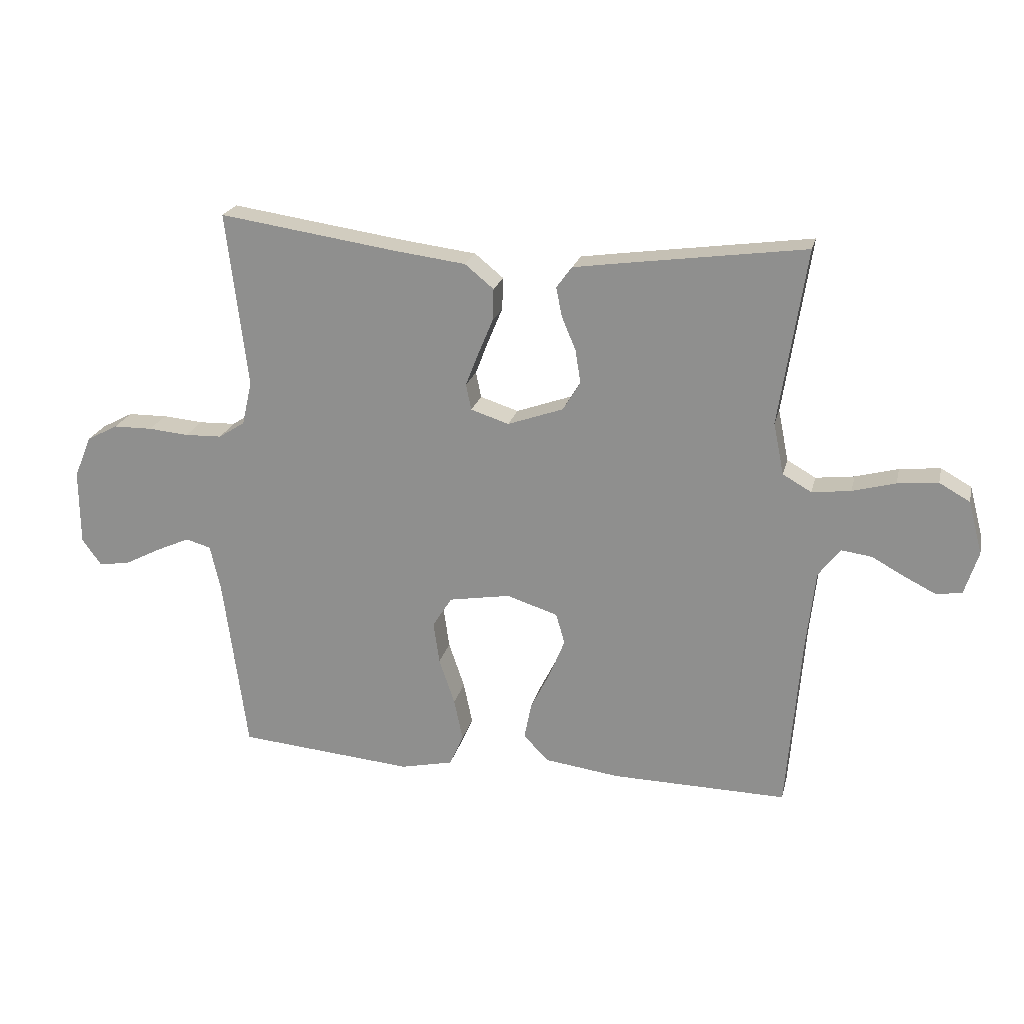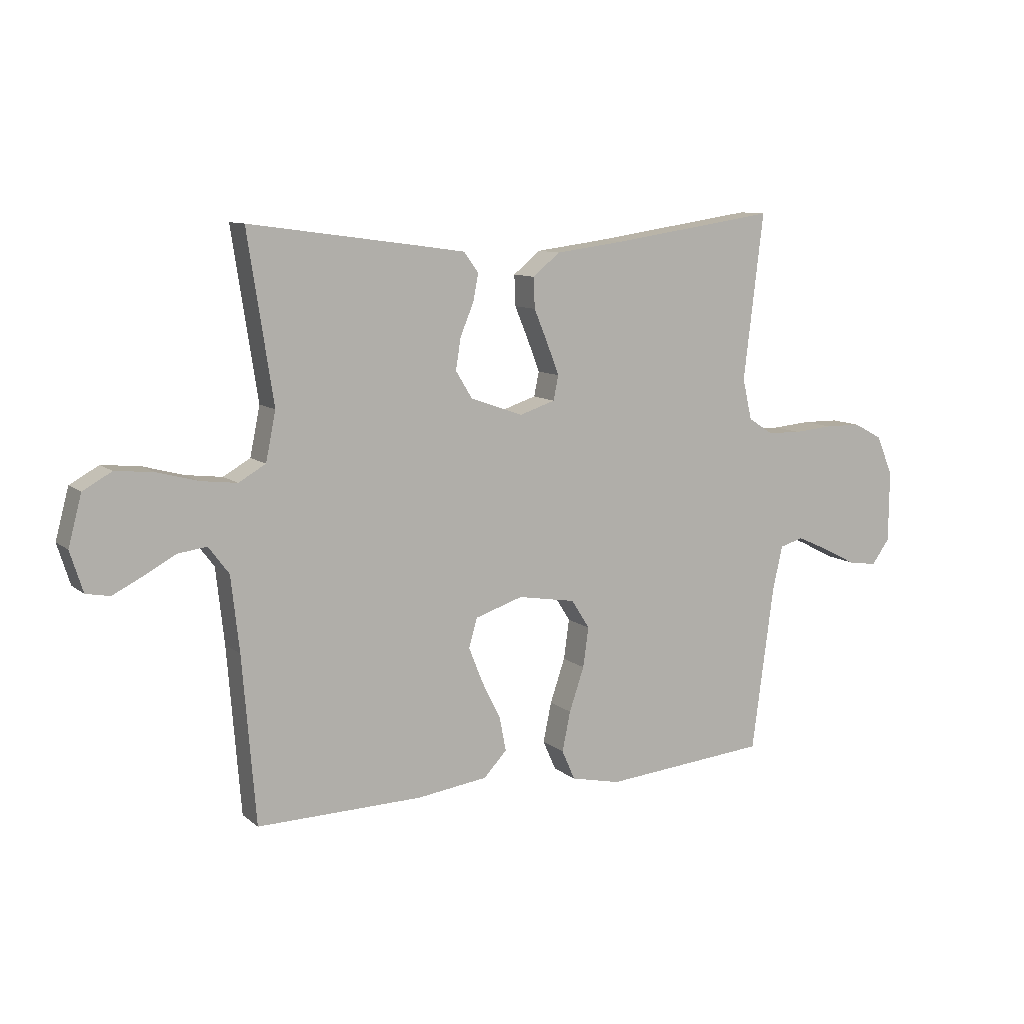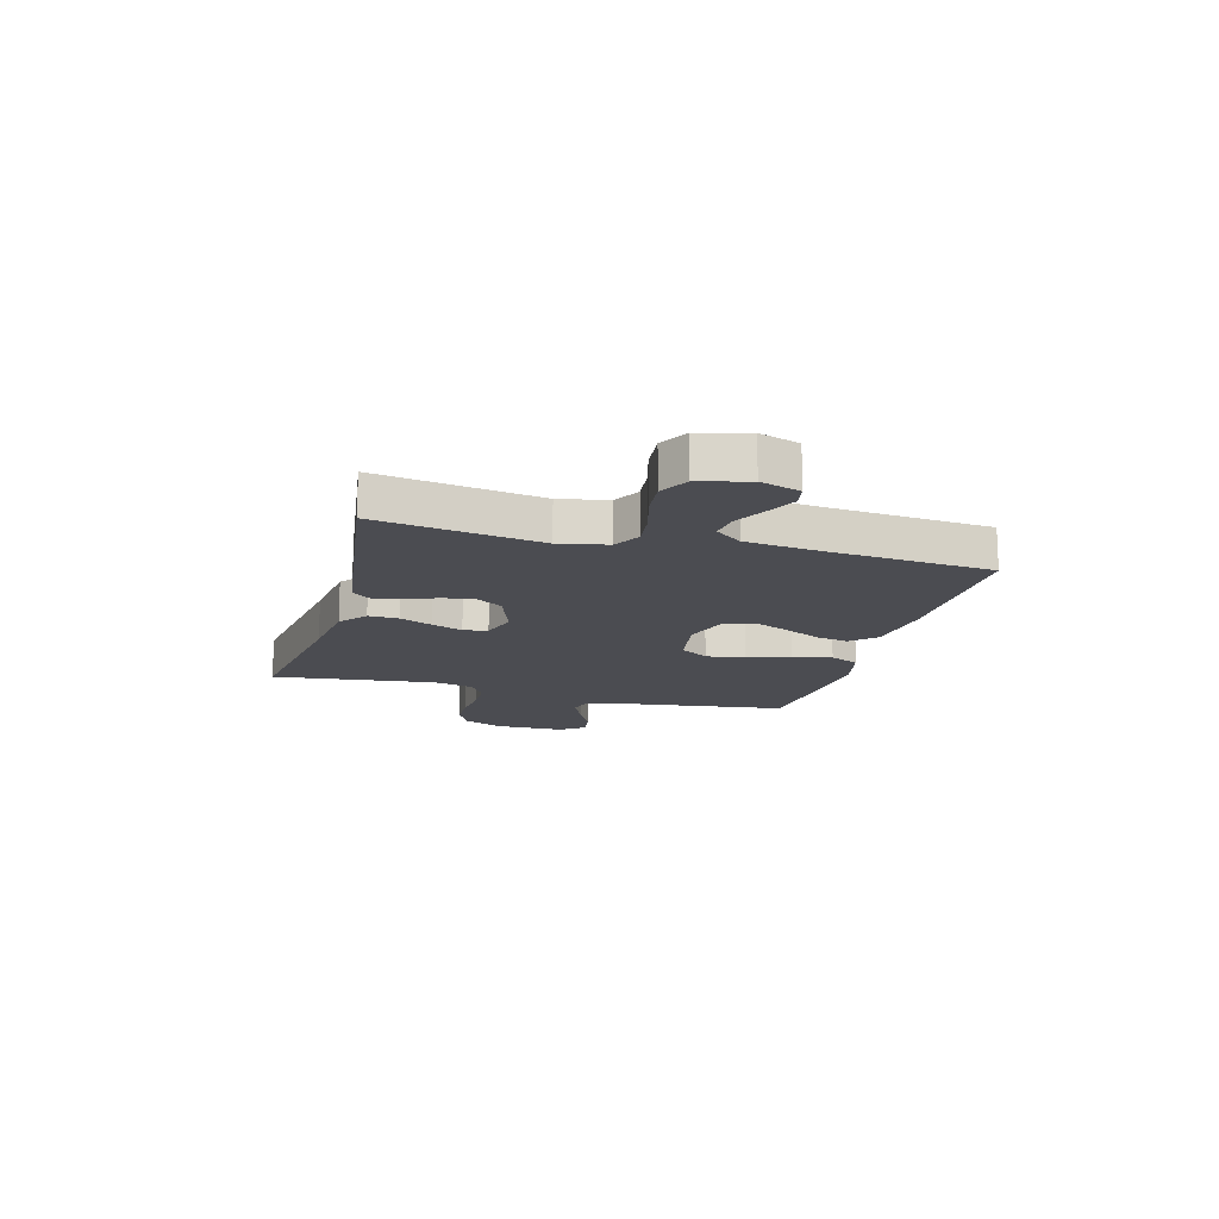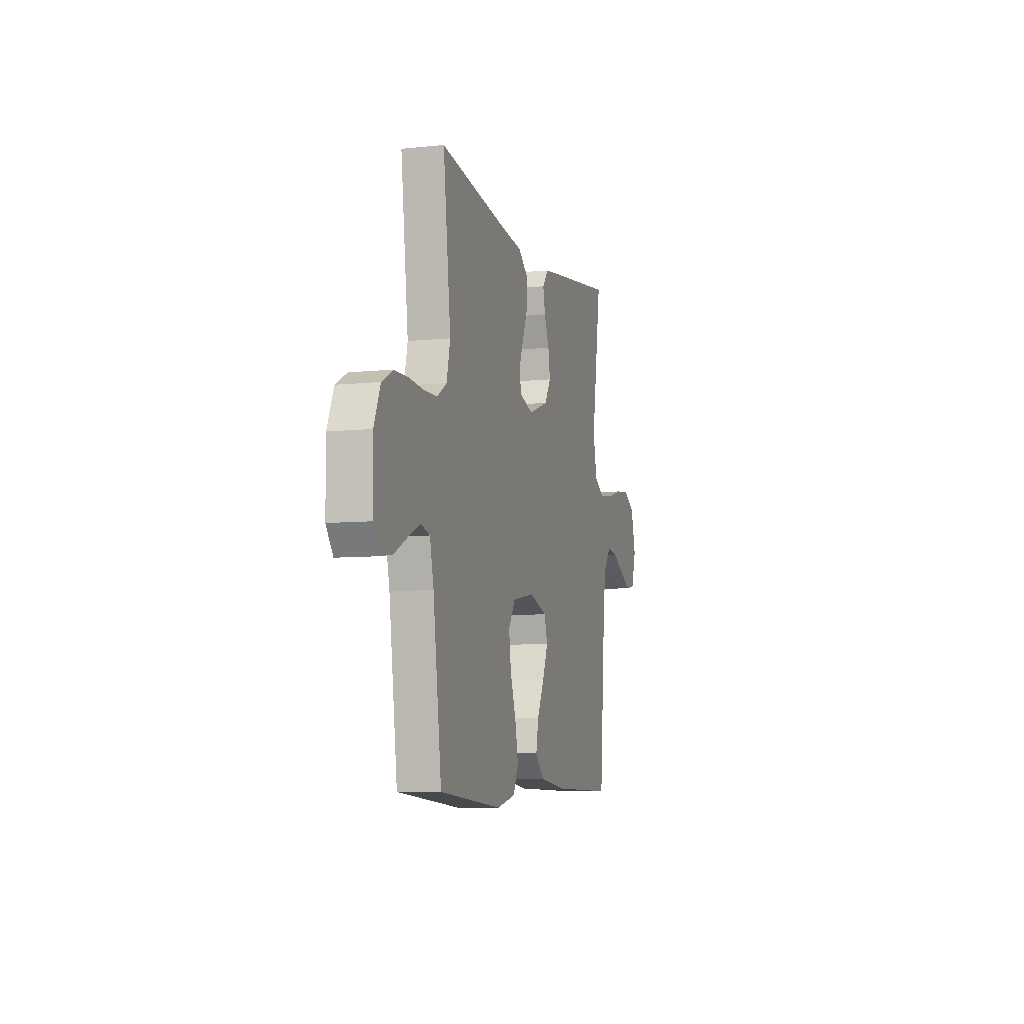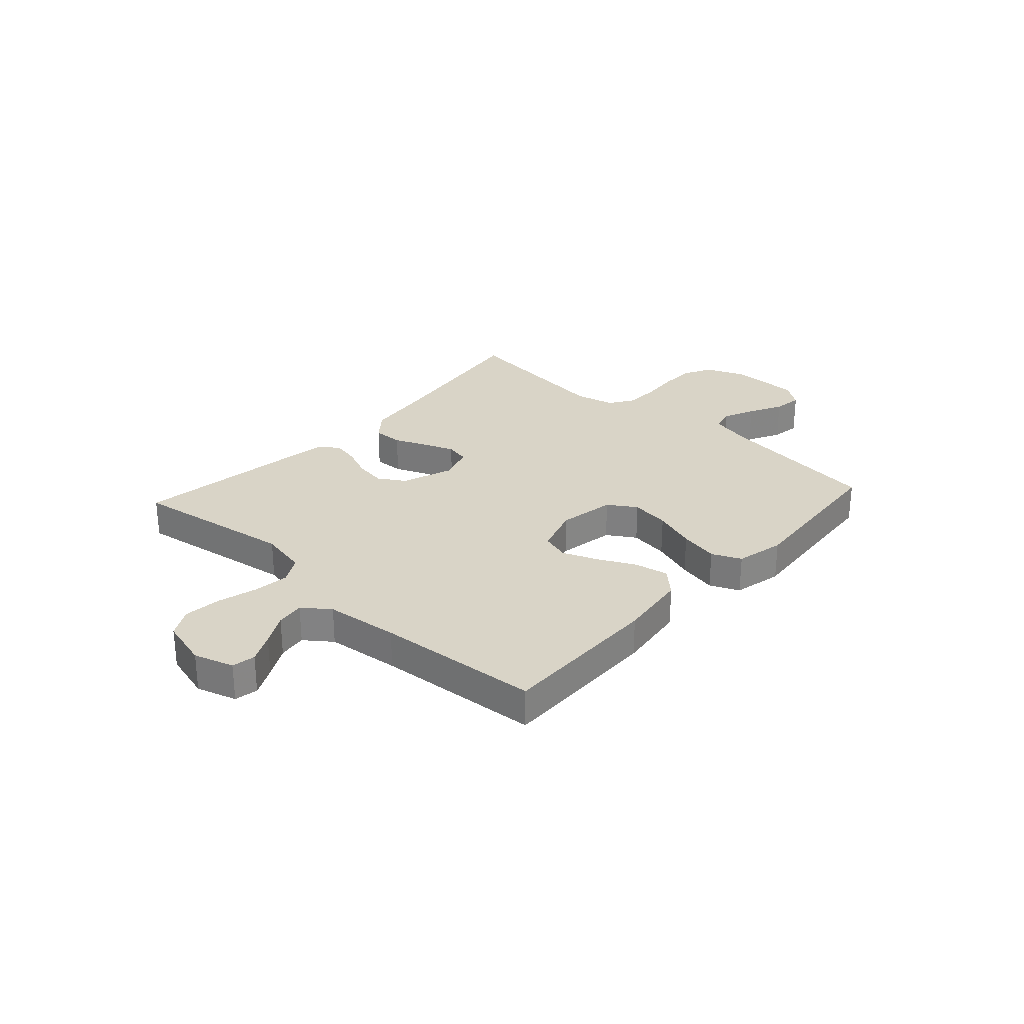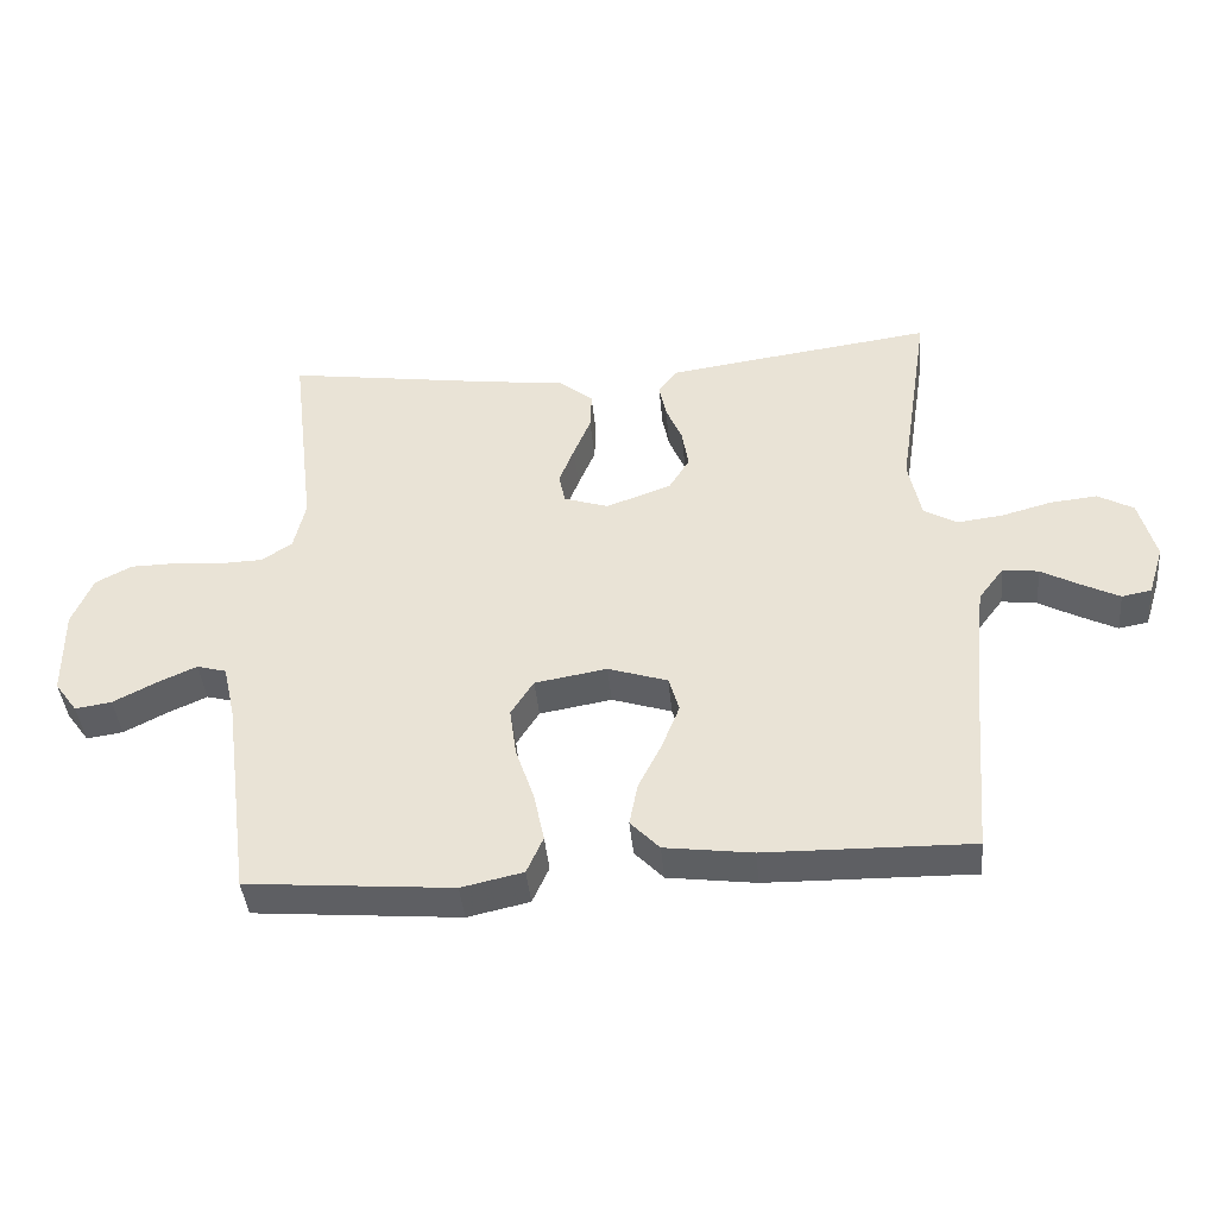
<metadata>
{"format":"obj","ext":"obj","renderer":"f3d","projection":"perspective","resolution":1024,"background":"white","views":[{"elev":21.8,"azim":13.2,"up":"+Z"},{"elev":10.0,"azim":151.7,"up":"+Z"},{"elev":-15.4,"azim":74.6,"up":"+Y"},{"elev":-7.5,"azim":-73.7,"up":"+Z"},{"elev":28.5,"azim":132.3,"up":"+Y"},{"elev":-41.4,"azim":5.3,"up":"+Z"}]}
</metadata>
<code>
v -0.5 0.07 0.5
v -0.2 0.07 0.456
v -0.074 0.07 0.44
v -0.025 0.07 0.4
v -0.027 0.07 0.345
v -0.052 0.07 0.285
v -0.074 0.07 0.228
v -0.065 0.07 0.184
v 0 0.07 0.163
v 0.095 0.07 0.197
v 0.125 0.07 0.246
v 0.116 0.07 0.303
v 0.092 0.07 0.36
v 0.082 0.07 0.41
v 0.109 0.07 0.446
v 0.2 0.07 0.459
v 0.5 0.07 0.5
v 0.454 0.07 0.2
v 0.472 0.07 0.112
v 0.521 0.07 0.084
v 0.587 0.07 0.092
v 0.66 0.07 0.112
v 0.729 0.07 0.119
v 0.781 0.07 0.09
v 0.805 0.07 0
v 0.782 0.07 -0.073
v 0.739 0.07 -0.081
v 0.685 0.07 -0.054
v 0.628 0.07 -0.023
v 0.576 0.07 -0.016
v 0.539 0.07 -0.065
v 0.524 0.07 -0.2
v 0.5 0.07 -0.5
v 0.2 0.07 -0.495
v 0.072 0.07 -0.478
v 0.03 0.07 -0.434
v 0.042 0.07 -0.372
v 0.076 0.07 -0.304
v 0.102 0.07 -0.239
v 0.087 0.07 -0.187
v 0 0.07 -0.159
v -0.105 0.07 -0.177
v -0.138 0.07 -0.229
v -0.128 0.07 -0.301
v -0.101 0.07 -0.38
v -0.086 0.07 -0.452
v -0.11 0.07 -0.506
v -0.2 0.07 -0.526
v -0.5 0.07 -0.5
v -0.54 0.07 -0.2
v -0.558 0.07 -0.12
v -0.601 0.07 -0.108
v -0.659 0.07 -0.134
v -0.721 0.07 -0.166
v -0.774 0.07 -0.174
v -0.807 0.07 -0.129
v -0.808 0.07 0
v -0.778 0.07 0.072
v -0.725 0.07 0.1
v -0.658 0.07 0.101
v -0.589 0.07 0.095
v -0.526 0.07 0.097
v -0.481 0.07 0.126
v -0.464 0.07 0.2
v -0.5 0 0.5
v -0.2 0 0.456
v -0.074 0 0.44
v -0.025 0 0.4
v -0.027 0 0.345
v -0.052 0 0.285
v -0.074 0 0.228
v -0.065 0 0.184
v 0 0 0.163
v 0.095 0 0.197
v 0.125 0 0.246
v 0.116 0 0.303
v 0.092 0 0.36
v 0.082 0 0.41
v 0.109 0 0.446
v 0.2 0 0.459
v 0.5 0 0.5
v 0.454 0 0.2
v 0.472 0 0.112
v 0.521 0 0.084
v 0.587 0 0.092
v 0.66 0 0.112
v 0.729 0 0.119
v 0.781 0 0.09
v 0.805 0 0
v 0.782 0 -0.073
v 0.739 0 -0.081
v 0.685 0 -0.054
v 0.628 0 -0.023
v 0.576 0 -0.016
v 0.539 0 -0.065
v 0.524 0 -0.2
v 0.5 0 -0.5
v 0.2 0 -0.495
v 0.072 0 -0.478
v 0.03 0 -0.434
v 0.042 0 -0.372
v 0.076 0 -0.304
v 0.102 0 -0.239
v 0.087 0 -0.187
v 0 0 -0.159
v -0.105 0 -0.177
v -0.138 0 -0.229
v -0.128 0 -0.301
v -0.101 0 -0.38
v -0.086 0 -0.452
v -0.11 0 -0.506
v -0.2 0 -0.526
v -0.5 0 -0.5
v -0.54 0 -0.2
v -0.558 0 -0.12
v -0.601 0 -0.108
v -0.659 0 -0.134
v -0.721 0 -0.166
v -0.774 0 -0.174
v -0.807 0 -0.129
v -0.808 0 0
v -0.778 0 0.072
v -0.725 0 0.1
v -0.658 0 0.101
v -0.589 0 0.095
v -0.526 0 0.097
v -0.481 0 0.126
v -0.464 0 0.2
f 59 60 61
f 58 59 61
f 57 58 61
f 56 57 61
f 55 56 61
f 54 55 61
f 53 54 61
f 52 53 61 62
f 51 52 62 63
f 48 49 50
f 47 48 50
f 46 47 50
f 45 46 50
f 44 45 50
f 50 51 63
f 44 50 63
f 43 44 63
f 36 37 38
f 35 36 38
f 34 35 38
f 33 34 38
f 32 33 38
f 31 32 38 39
f 30 31 39 40
f 27 28 29
f 26 27 29
f 25 26 29
f 24 25 29
f 23 24 29
f 22 23 29
f 21 22 29
f 20 21 29 30
f 30 40 41
f 20 30 41
f 19 20 41
f 16 17 18
f 15 16 18
f 14 15 18
f 13 14 18
f 12 13 18
f 11 12 18 19
f 4 5 6
f 3 4 6
f 2 3 6
f 2 6 7
f 1 2 7
f 64 1 7
f 64 7 8
f 63 64 8
f 43 63 8
f 42 43 8
f 19 41 42
f 11 19 42
f 10 11 42
f 9 10 42
f 8 9 42
f 125 124 123
f 125 123 122
f 125 122 121
f 125 121 120
f 125 120 119
f 125 119 118
f 125 118 117
f 126 125 117 116
f 127 126 116 115
f 114 113 112
f 114 112 111
f 114 111 110
f 114 110 109
f 114 109 108
f 127 115 114
f 127 114 108
f 127 108 107
f 102 101 100
f 102 100 99
f 102 99 98
f 102 98 97
f 102 97 96
f 103 102 96 95
f 104 103 95 94
f 93 92 91
f 93 91 90
f 93 90 89
f 93 89 88
f 93 88 87
f 93 87 86
f 93 86 85
f 94 93 85 84
f 105 104 94
f 105 94 84
f 105 84 83
f 82 81 80
f 82 80 79
f 82 79 78
f 82 78 77
f 82 77 76
f 83 82 76 75
f 70 69 68
f 70 68 67
f 70 67 66
f 71 70 66
f 71 66 65
f 71 65 128
f 72 71 128
f 72 128 127
f 72 127 107
f 72 107 106
f 106 105 83
f 106 83 75
f 106 75 74
f 106 74 73
f 106 73 72
f 1 65 66 2
f 2 66 67 3
f 3 67 68 4
f 4 68 69 5
f 5 69 70 6
f 6 70 71 7
f 7 71 72 8
f 8 72 73 9
f 9 73 74 10
f 10 74 75 11
f 11 75 76 12
f 12 76 77 13
f 13 77 78 14
f 14 78 79 15
f 15 79 80 16
f 16 80 81 17
f 17 81 82 18
f 18 82 83 19
f 19 83 84 20
f 20 84 85 21
f 21 85 86 22
f 22 86 87 23
f 23 87 88 24
f 24 88 89 25
f 25 89 90 26
f 26 90 91 27
f 27 91 92 28
f 28 92 93 29
f 29 93 94 30
f 30 94 95 31
f 31 95 96 32
f 32 96 97 33
f 33 97 98 34
f 34 98 99 35
f 35 99 100 36
f 36 100 101 37
f 37 101 102 38
f 38 102 103 39
f 39 103 104 40
f 40 104 105 41
f 41 105 106 42
f 42 106 107 43
f 43 107 108 44
f 44 108 109 45
f 45 109 110 46
f 46 110 111 47
f 47 111 112 48
f 48 112 113 49
f 49 113 114 50
f 50 114 115 51
f 51 115 116 52
f 52 116 117 53
f 53 117 118 54
f 54 118 119 55
f 55 119 120 56
f 56 120 121 57
f 57 121 122 58
f 58 122 123 59
f 59 123 124 60
f 60 124 125 61
f 61 125 126 62
f 62 126 127 63
f 63 127 128 64
f 64 128 65 1

</code>
